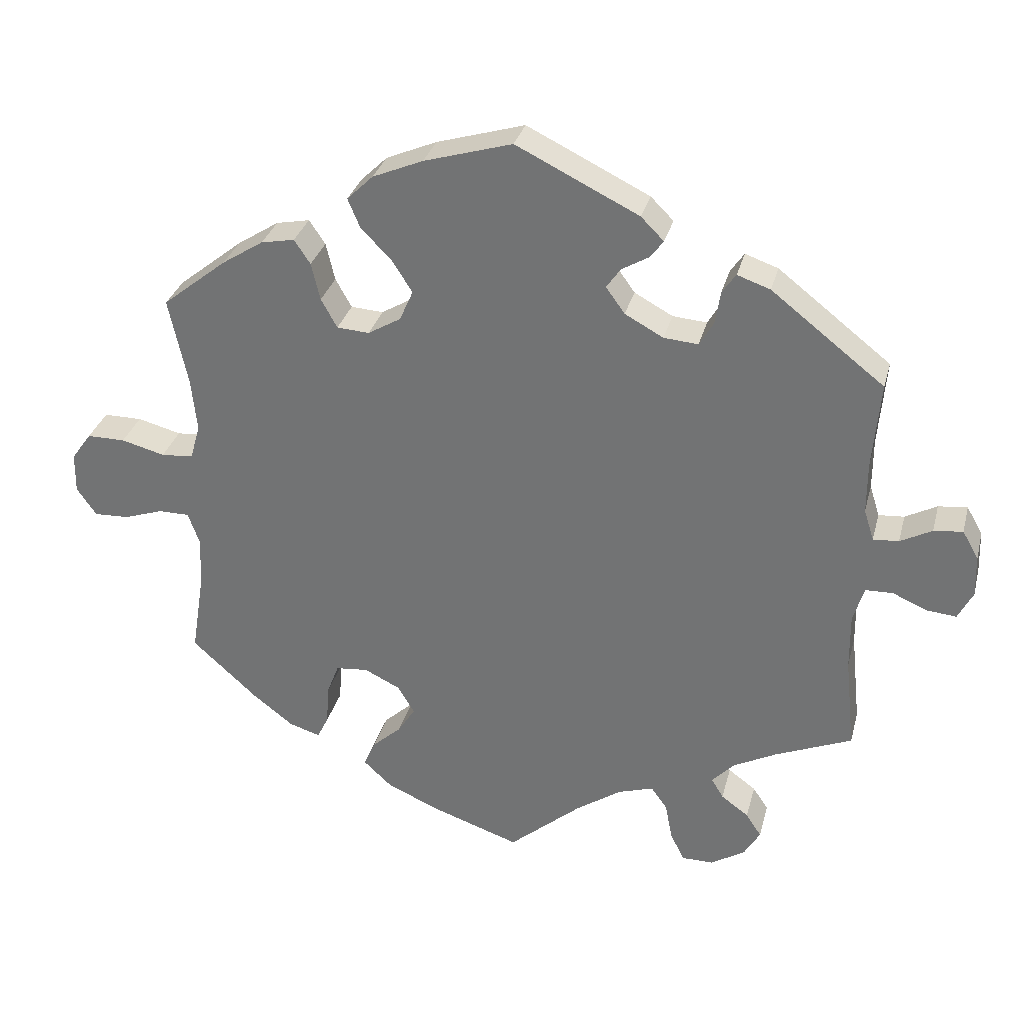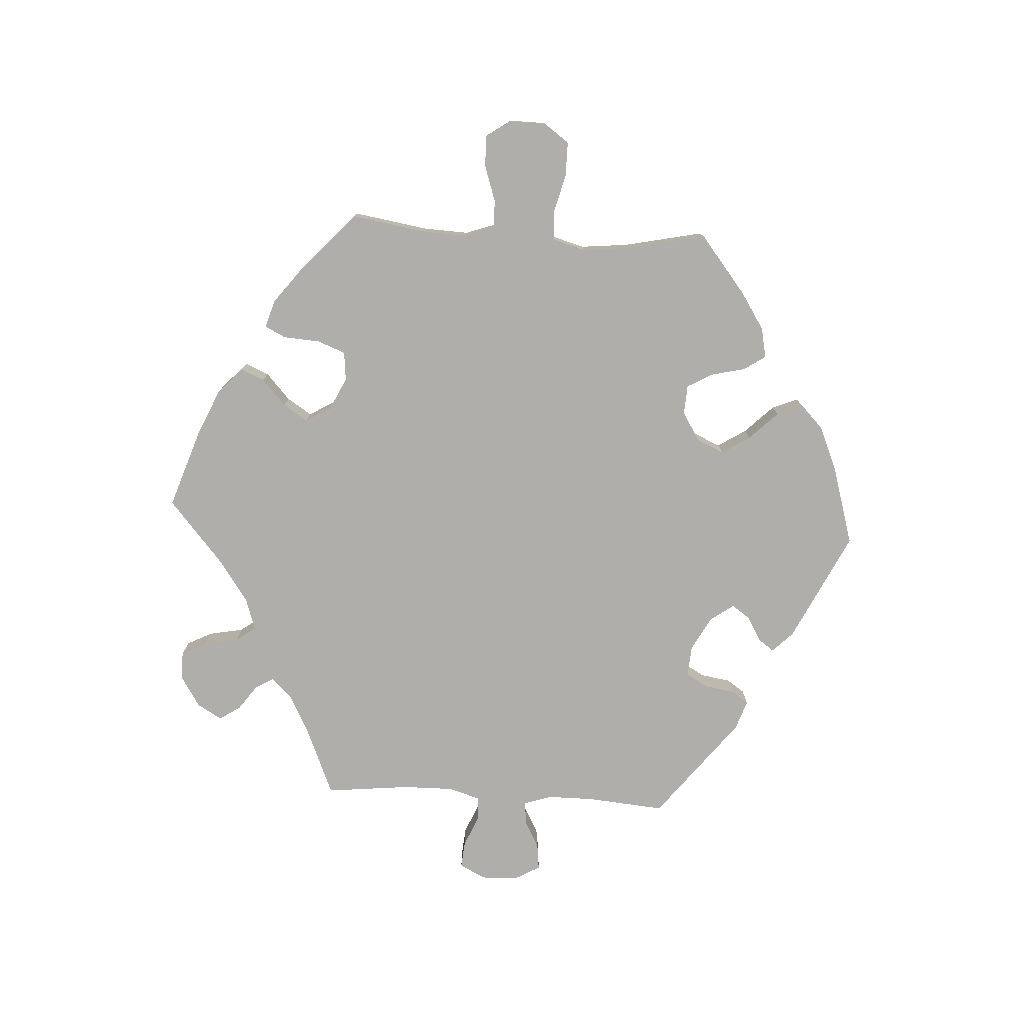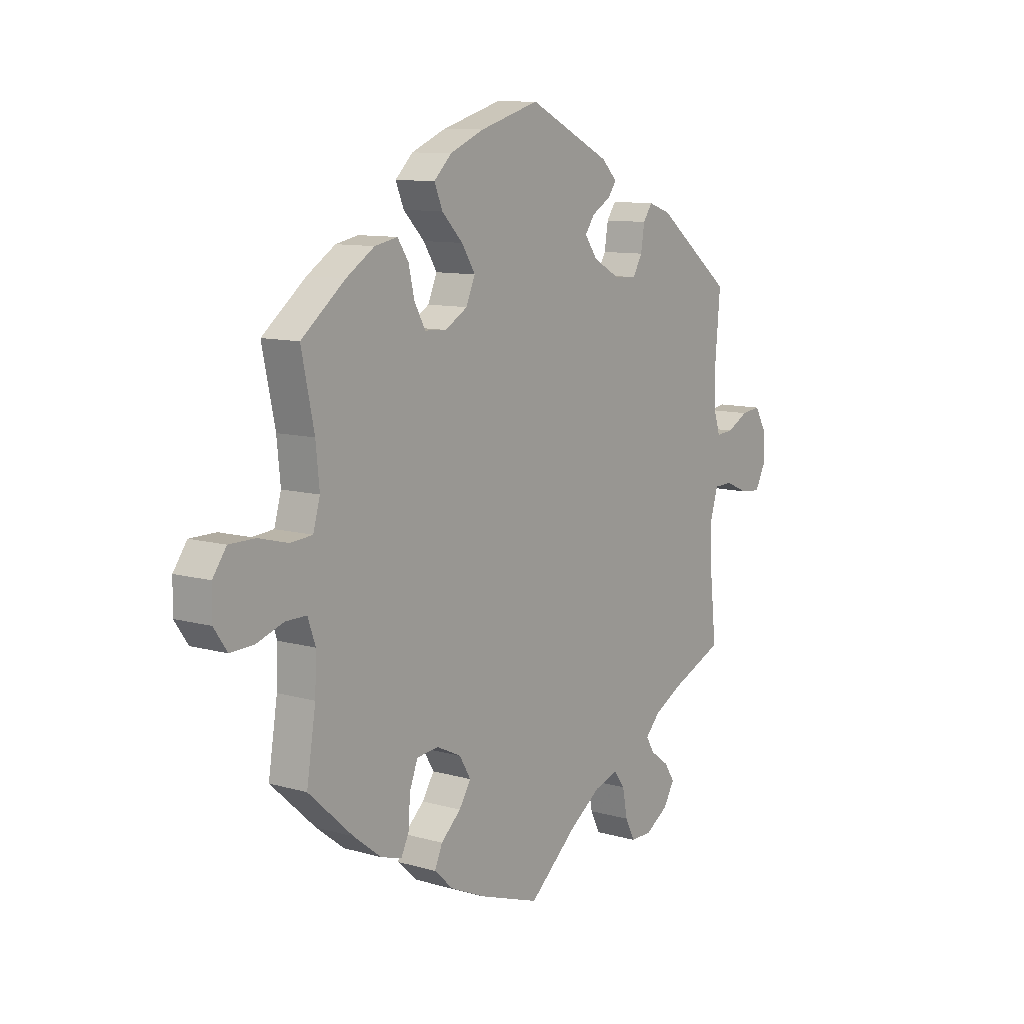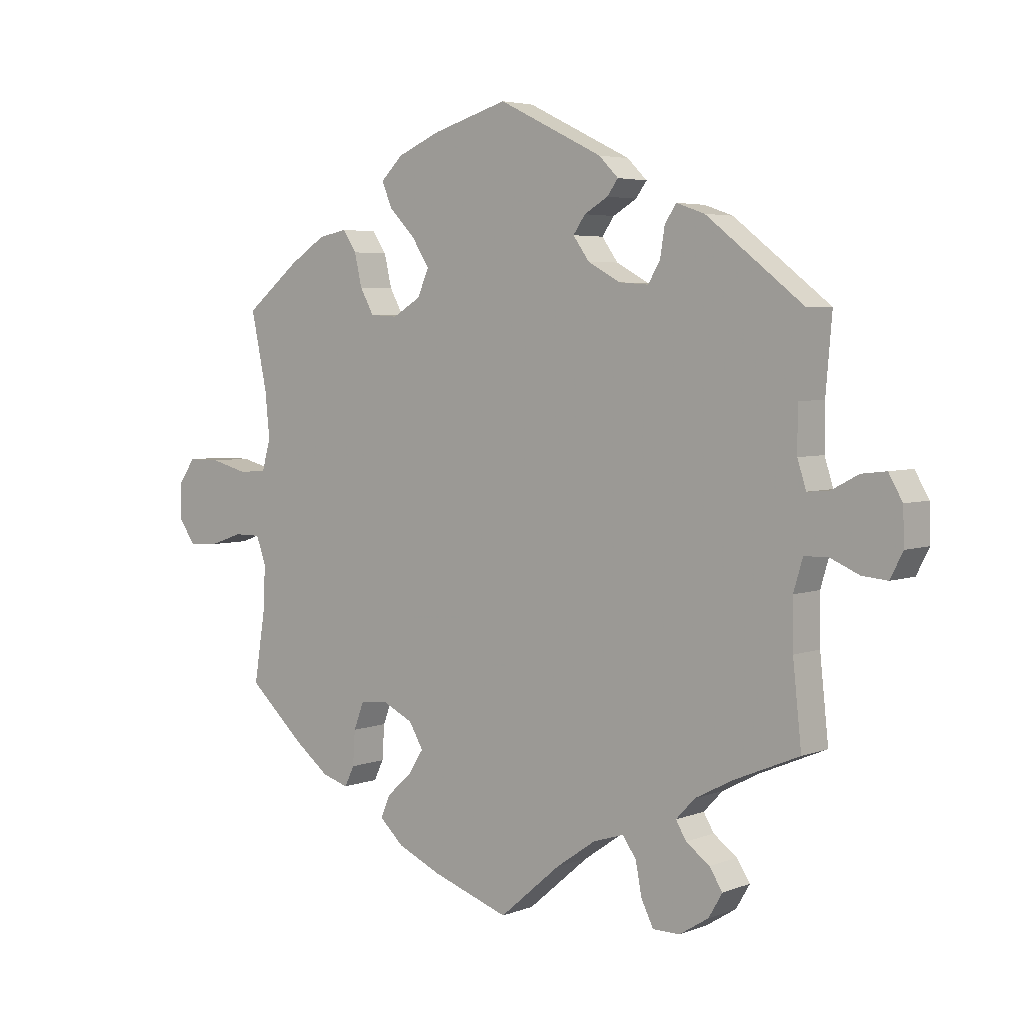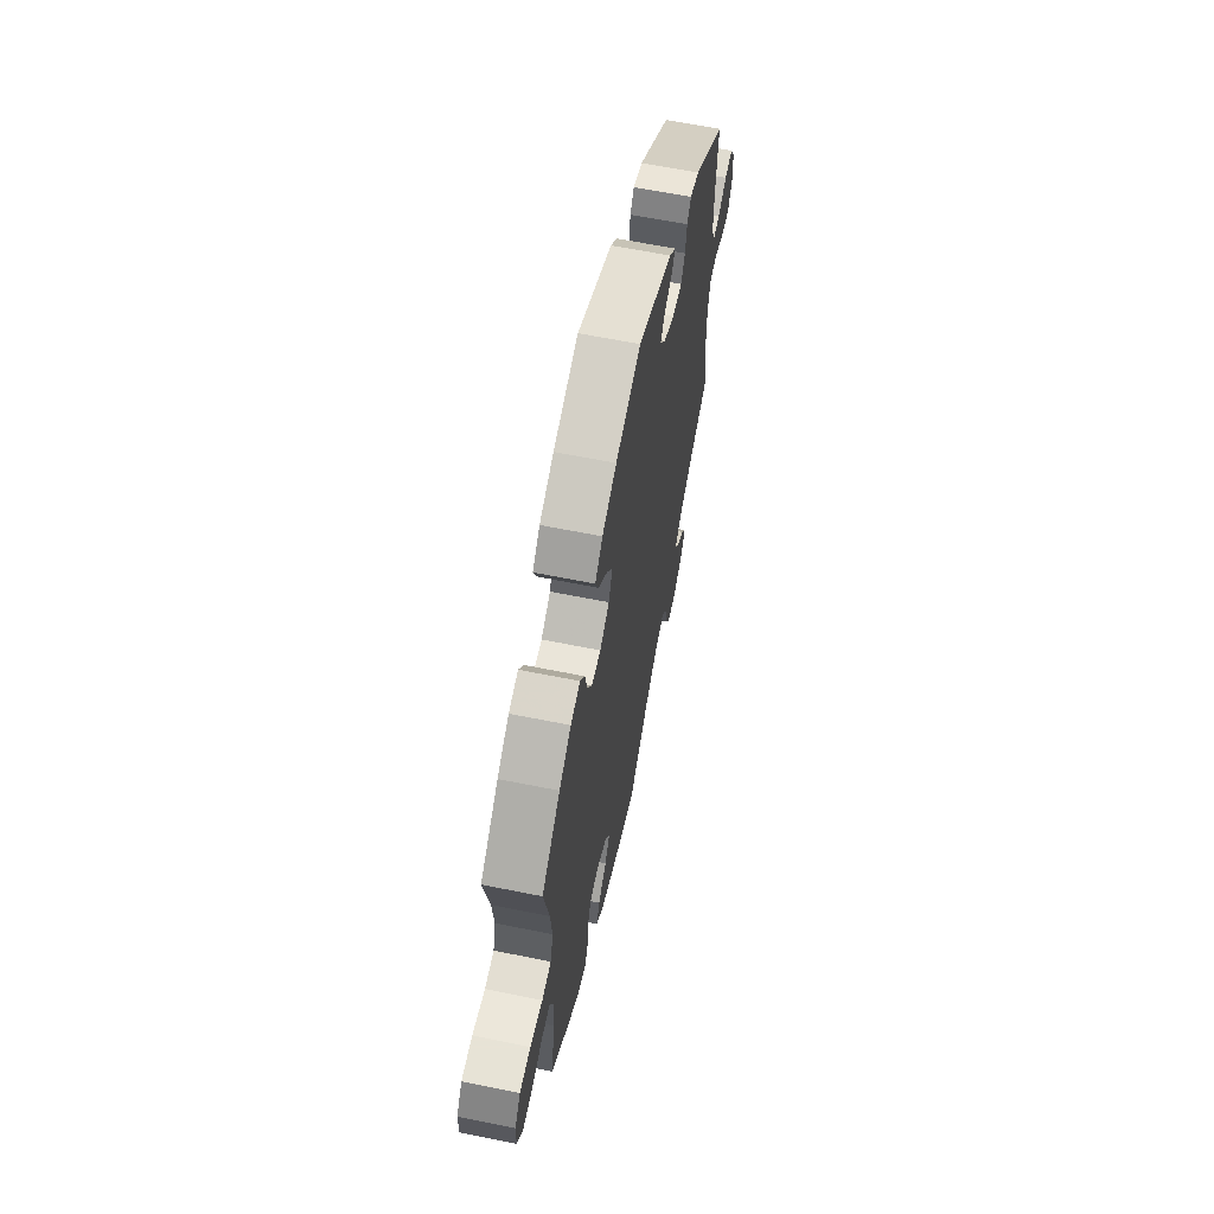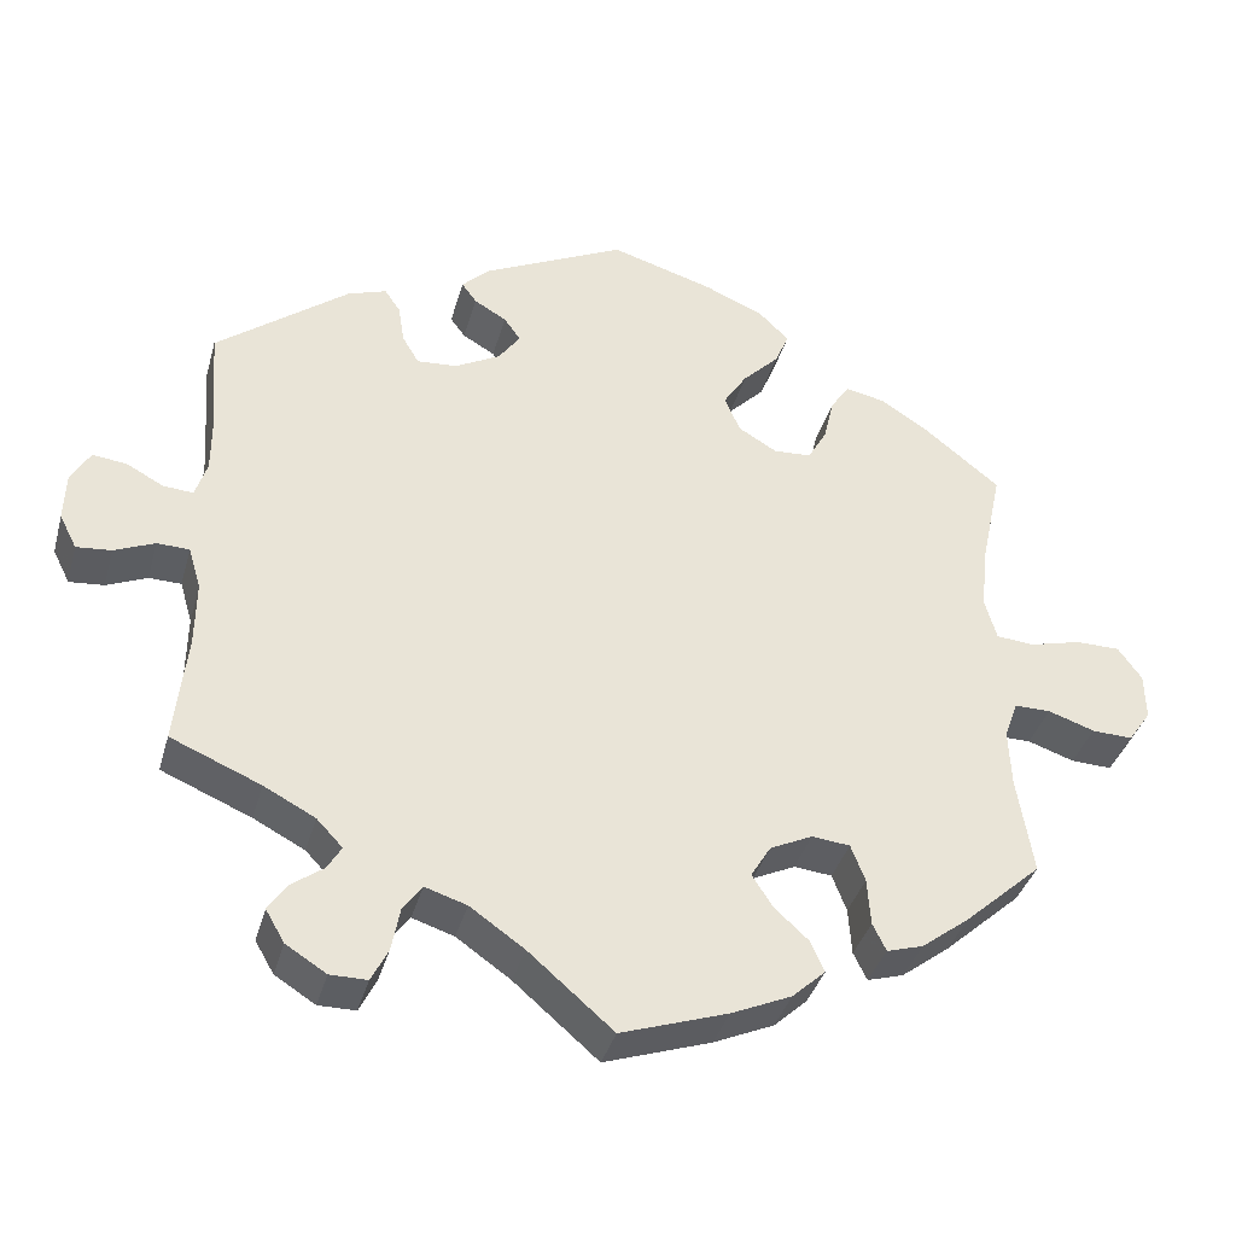
<metadata>
{"format":"obj","ext":"obj","renderer":"f3d","projection":"perspective","resolution":1024,"background":"white","views":[{"elev":31.6,"azim":14.2,"up":"+Z"},{"elev":-77.7,"azim":-93.3,"up":"+Y"},{"elev":10.2,"azim":-54.0,"up":"+Z"},{"elev":4.4,"azim":39.5,"up":"+Z"},{"elev":62.6,"azim":-78.4,"up":"+Z"},{"elev":-37.7,"azim":164.8,"up":"+Z"}]}
</metadata>
<code>
v -0.439 0.07 -0.399
v -0.516 0.07 0.046
v 0.216 0.07 0.497
v 0.176 0.07 -0.48
v -0.268 0.07 0.302
v 0.229 0.07 -0.463
v -0.531 0.07 -0.063
v -0.131 0.07 0.581
v -0.227 0.07 0.468
v -0.509 0.07 0.178
v 0.384 0.07 -0.487
v 0.135 0.07 0.417
v -0.293 0.07 -0.318
v -0.441 0.07 0.387
v 0.578 0.07 -0.031
v -0.716 0.07 0.017
v 0.264 0.07 -0.553
v 0.537 0.07 -0.032
v -0.717 0.07 -0.043
v 0.325 0.07 -0.427
v 0.358 0.07 -0.392
v -0.311 0.07 -0.365
v 0 0.07 -0.62
v 0.423 0.07 -0.358
v -0.564 0.07 0.042
v 0 0.07 0.62
v -0.517 0.07 -0.185
v 0.285 0.07 -0.595
v -0.636 0.07 -0.083
v 0.626 0.07 0.085
v -0.245 0.07 -0.313
v 0.669 0.07 0.09
v -0.245 0.07 0.511
v -0.22 0.07 0.299
v -0.236 0.07 -0.462
v -0.151 0.07 0.374
v 0.541 0.07 0.057
v -0.537 0.07 -0.31
v 0.579 0.07 0.06
v -0.537 0.07 0.31
v 0.629 0.07 -0.053
v 0.156 0.07 0.447
v -0.629 0.07 0.059
v -0.379 0.07 0.427
v -0.514 0.07 -0.111
v 0.332 0.07 -0.595
v 0.271 0.07 0.343
v -0.378 0.07 -0.446
v 0.673 0.07 -0.057
v -0.253 0.07 -0.501
v -0.315 0.07 -0.425
v 0.197 0.07 0.471
v -0.501 0.07 0.099
v 0.526 0.07 0.181
v 0.383 0.07 -0.563
v 0.369 0.07 0.441
v 0.537 0.07 -0.31
v 0.537 0.07 0.31
v -0.305 0.07 0.401
v 0.343 0.07 -0.457
v -0.292 0.07 0.345
v -0.192 0.07 -0.422
v -0.688 0.07 -0.085
v 0.695 0.07 -0.014
v 0.526 0.07 0.104
v -0.206 0.07 0.549
v 0.3 0.07 0.429
v -0.329 0.07 0.437
v -0.171 0.07 0.328
v 0.163 0.07 0.378
v -0.332 0.07 -0.46
v 0.693 0.07 0.048
v -0.211 0.07 -0.54
v 0.22 0.07 0.347
v 0.407 0.07 -0.522
v 0.521 0.07 -0.086
v 0.182 0.07 0.531
v -0.181 0.07 0.421
v -0.166 0.07 -0.381
v -0.191 0.07 -0.339
v -0.686 0.07 0.059
v 0.32 0.07 0.458
v 0.292 0.07 0.379
v -0.135 0.07 -0.574
v 0.522 0.07 -0.17
v 0.107 0.07 -0.528
v 0.253 0.07 -0.496
v -0.577 0.07 -0.063
v -0.439 -0 -0.399
v -0.516 -0 0.046
v 0.216 -0 0.497
v 0.176 -0 -0.48
v -0.268 -0 0.302
v 0.229 -0 -0.463
v -0.531 -0 -0.063
v -0.131 -0 0.581
v -0.227 -0 0.468
v -0.509 -0 0.178
v 0.384 -0 -0.487
v 0.135 -0 0.417
v -0.293 -0 -0.318
v -0.441 -0 0.387
v 0.578 -0 -0.031
v -0.716 -0 0.017
v 0.264 -0 -0.553
v 0.537 -0 -0.032
v -0.717 -0 -0.043
v 0.325 -0 -0.427
v 0.358 -0 -0.392
v -0.311 -0 -0.365
v 0 -0 -0.62
v 0.423 -0 -0.358
v -0.564 -0 0.042
v 0 -0 0.62
v -0.517 -0 -0.185
v 0.285 -0 -0.595
v -0.636 -0 -0.083
v 0.626 -0 0.085
v -0.245 -0 -0.313
v 0.669 -0 0.09
v -0.245 -0 0.511
v -0.22 -0 0.299
v -0.236 -0 -0.462
v -0.151 -0 0.374
v 0.541 -0 0.057
v -0.537 -0 -0.31
v 0.579 -0 0.06
v -0.537 -0 0.31
v 0.629 -0 -0.053
v 0.156 -0 0.447
v -0.629 -0 0.059
v -0.379 -0 0.427
v -0.514 -0 -0.111
v 0.332 -0 -0.595
v 0.271 -0 0.343
v -0.378 -0 -0.446
v 0.673 -0 -0.057
v -0.253 -0 -0.501
v -0.315 -0 -0.425
v 0.197 -0 0.471
v -0.501 -0 0.099
v 0.526 -0 0.181
v 0.383 -0 -0.563
v 0.369 -0 0.441
v 0.537 -0 -0.31
v 0.537 -0 0.31
v -0.305 -0 0.401
v 0.343 -0 -0.457
v -0.292 -0 0.345
v -0.192 -0 -0.422
v -0.688 -0 -0.085
v 0.695 -0 -0.014
v 0.526 -0 0.104
v -0.206 -0 0.549
v 0.3 -0 0.429
v -0.329 -0 0.437
v -0.171 -0 0.328
v 0.163 -0 0.378
v -0.332 -0 -0.46
v 0.693 -0 0.048
v -0.211 -0 -0.54
v 0.22 -0 0.347
v 0.407 -0 -0.522
v 0.521 -0 -0.086
v 0.182 -0 0.531
v -0.181 -0 0.421
v -0.166 -0 -0.381
v -0.191 -0 -0.339
v -0.686 -0 0.059
v 0.32 -0 0.458
v 0.292 -0 0.379
v -0.135 -0 -0.574
v 0.522 -0 -0.17
v 0.107 -0 -0.528
v 0.253 -0 -0.496
v -0.577 -0 -0.063
f 1 38 27
f 48 1 27 45
f 22 51 71 48
f 13 22 48 45
f 31 13 45 7
f 80 31 7
f 73 50 35 62
f 73 62 79
f 86 23 84 73
f 4 86 73 79
f 6 4 79 80
f 46 28 17 87
f 46 87 6
f 55 46 6
f 60 11 75 55
f 20 60 55 6
f 21 20 6 80
f 85 57 24
f 76 85 24 21
f 18 76 21 80
f 64 49 41 15
f 64 15 18
f 72 64 18
f 39 30 32 72
f 37 39 72 18
f 65 37 18 80
f 82 56 58 54
f 83 67 82 54
f 47 83 54 65
f 74 47 65 80
f 77 3 52 42
f 77 42 12
f 26 77 12
f 8 26 12
f 66 8 12 70
f 78 9 33 66
f 36 78 66 70
f 44 68 59 61
f 44 61 5
f 10 40 14 44
f 53 10 44 5
f 2 53 5 34
f 16 81 43 25
f 16 25 2
f 19 16 2
f 88 29 63 19
f 7 88 19 2
f 69 36 70 74
f 34 69 74 80
f 7 2 34 80
f 115 126 89
f 133 115 89 136
f 136 159 139 110
f 133 136 110 101
f 95 133 101 119
f 95 119 168
f 150 123 138 161
f 167 150 161
f 161 172 111 174
f 167 161 174 92
f 168 167 92 94
f 175 105 116 134
f 94 175 134
f 94 134 143
f 143 163 99 148
f 94 143 148 108
f 168 94 108 109
f 112 145 173
f 109 112 173 164
f 168 109 164 106
f 103 129 137 152
f 106 103 152
f 106 152 160
f 160 120 118 127
f 106 160 127 125
f 168 106 125 153
f 142 146 144 170
f 142 170 155 171
f 153 142 171 135
f 168 153 135 162
f 130 140 91 165
f 100 130 165
f 100 165 114
f 100 114 96
f 158 100 96 154
f 154 121 97 166
f 158 154 166 124
f 149 147 156 132
f 93 149 132
f 132 102 128 98
f 93 132 98 141
f 122 93 141 90
f 113 131 169 104
f 90 113 104
f 90 104 107
f 107 151 117 176
f 90 107 176 95
f 162 158 124 157
f 168 162 157 122
f 168 122 90 95
f 27 115 133 45
f 45 133 95 7
f 7 95 176 88
f 88 176 117 29
f 29 117 151 63
f 63 151 107 19
f 19 107 104 16
f 16 104 169 81
f 81 169 131 43
f 43 131 113 25
f 25 113 90 2
f 2 90 141 53
f 53 141 98 10
f 10 98 128 40
f 40 128 102 14
f 14 102 132 44
f 44 132 156 68
f 68 156 147 59
f 59 147 149 61
f 61 149 93 5
f 5 93 122 34
f 34 122 157 69
f 69 157 124 36
f 36 124 166 78
f 78 166 97 9
f 9 97 121 33
f 33 121 154 66
f 66 154 96 8
f 8 96 114 26
f 26 114 165 77
f 77 165 91 3
f 3 91 140 52
f 52 140 130 42
f 42 130 100 12
f 12 100 158 70
f 70 158 162 74
f 74 162 135 47
f 47 135 171 83
f 83 171 155 67
f 67 155 170 82
f 82 170 144 56
f 56 144 146 58
f 58 146 142 54
f 54 142 153 65
f 65 153 125 37
f 37 125 127 39
f 39 127 118 30
f 30 118 120 32
f 32 120 160 72
f 72 160 152 64
f 64 152 137 49
f 49 137 129 41
f 41 129 103 15
f 15 103 106 18
f 18 106 164 76
f 76 164 173 85
f 85 173 145 57
f 57 145 112 24
f 24 112 109 21
f 21 109 108 20
f 20 108 148 60
f 60 148 99 11
f 11 99 163 75
f 75 163 143 55
f 55 143 134 46
f 46 134 116 28
f 28 116 105 17
f 17 105 175 87
f 87 175 94 6
f 6 94 92 4
f 4 92 174 86
f 86 174 111 23
f 23 111 172 84
f 84 172 161 73
f 73 161 138 50
f 50 138 123 35
f 35 123 150 62
f 62 150 167 79
f 79 167 168 80
f 80 168 119 31
f 31 119 101 13
f 13 101 110 22
f 22 110 139 51
f 51 139 159 71
f 71 159 136 48
f 48 136 89 1
f 1 89 126 38
f 38 126 115 27

</code>
